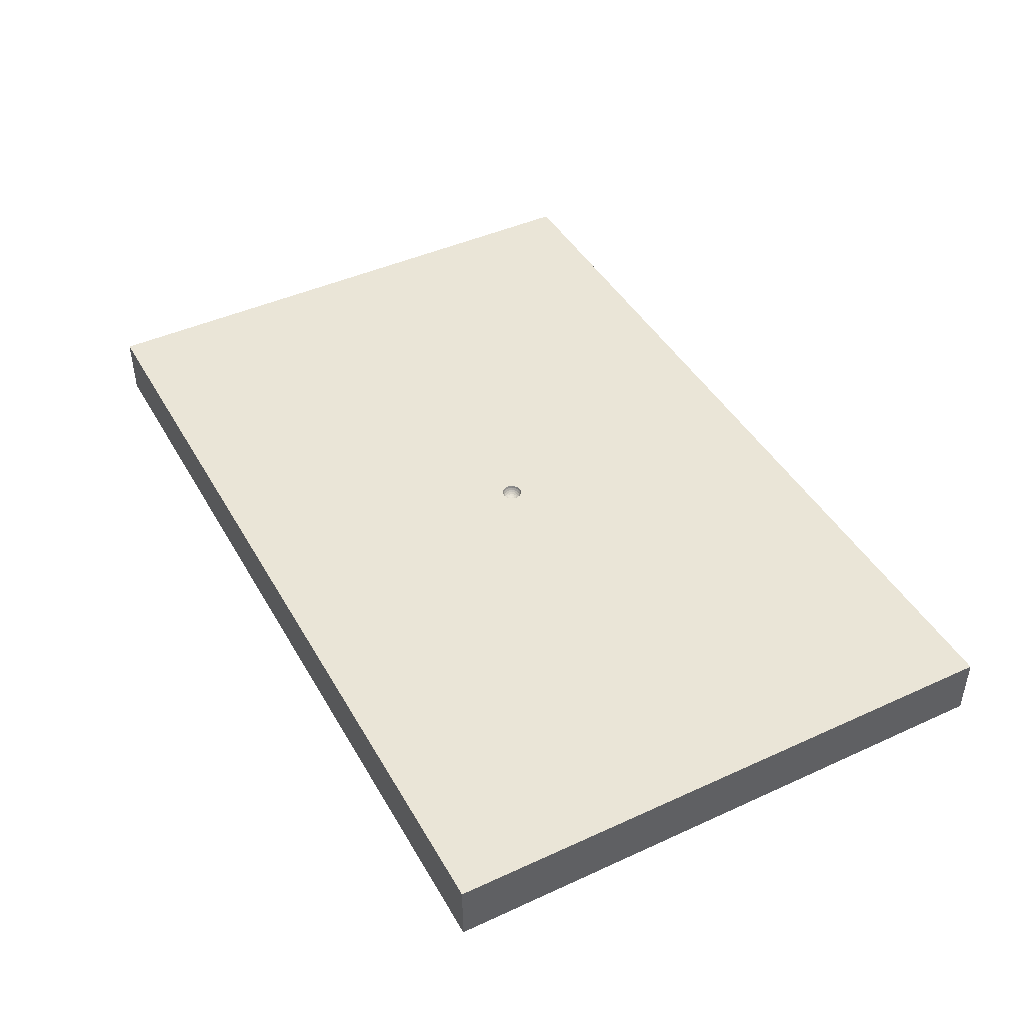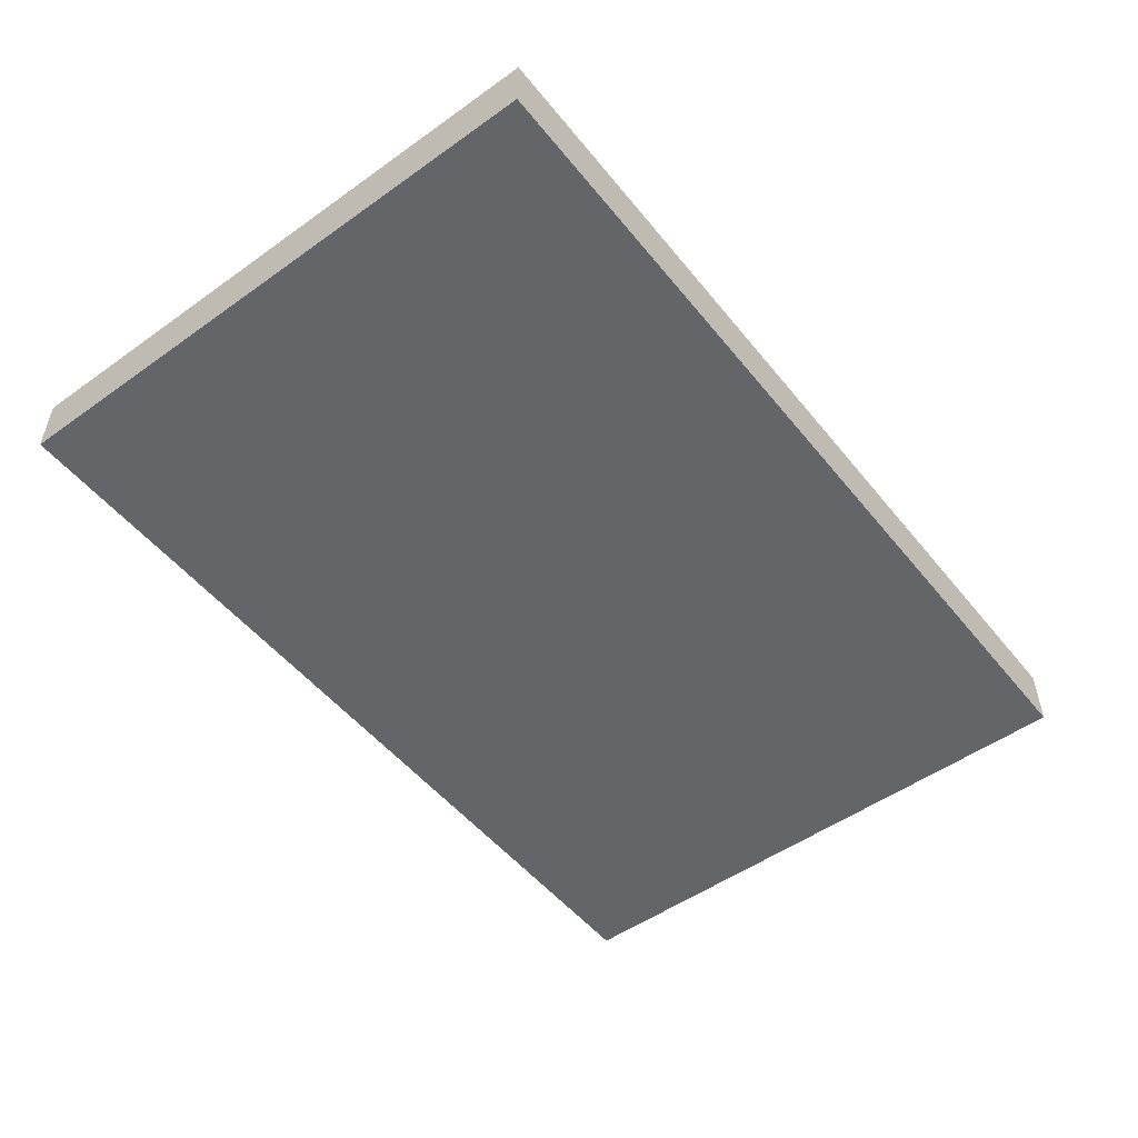
<metadata>
{"format":"obj","ext":"obj","renderer":"f3d","projection":"perspective","resolution":1024,"background":"white","views":[{"elev":44.2,"azim":-118.1,"up":"+Z"},{"elev":-51.4,"azim":-52.3,"up":"+Z"}]}
</metadata>
<code>
v 6.5 3.408 0.9
v -5.561 3.718 0
v -6.5 -3.418 0.9
v 6.5 2.904 0.4564
v 1.446 3.255 0
v 4.188 -0.6545 0
v -5.154 0.6239 0
v -2.233 -0.1326 0.9
v -4.159 1.978 0
v -4.179 -1.296 0
v 5.574 3.26 0
v 4.529 3.073 0
v 0.005874 0.5661 0.9
v 0.3049 2.429 0.9
v -3.349 0.1125 0.9
v -5.446 4.22 0
v 2.517 3.544 0
v 3.22 4.22 0.9
v -4.405 -3.262 0.9
v 5.065 -0.5106 0.9
v 0.1151 3.356 0.9
v -3.605 1.1 0.9
v 5.37 -1.464 0.9
v -1.668 0.5721 0.9
v -5.674 -3.32 0.9
v 5.24 0.5039 0.9
v -5.188 -2.5 0.9
v 0.4715 -2.035 0.9
v -2.913 -0.9278 0
v -5.46 -4.22 0.451
v -4.583 -2.596 0
v -0.2041 -3.054 0
v 5.05 -4.22 0
v -0.9645 0.4927 0
v -2.814 -3.144 0
v -0.9095 -1.877 0
v 0.7655 1.105 0
v -6.5 -2.975 0
v -6.5 1.373 0.9
v 2.118 2.128 0.9
v -2.397 -4.22 0
v 1.518 -1.694 0.9
v -2.983 1.884 0
v 4.719 3.181 0.9
v -6.5 3.157 0
v 3.968 2.343 0.9
v 5.797 3.202 0.9
v 3.013 1.666 0.9
v 5.263 1.951 0.9
v 2.029 1.171 0.9
v -5.045 -0.2411 0
v 3.382 -0.6364 0
v 1.351 3.03 0.9
v -6.5 0.6544 0
v -2.209 -2.976 0.9
v 4.981 4.22 0
v 5.303 0.9499 0
v 3.324 2.704 0
v 1.023 -0.5668 0.9
v 5.425 2.186 0
v 2.445 -0.2825 0
v -4.508 1.713 0.9
v -5.113 2.791 0
v 6.5 -2.328 0
v 5.201 -0.4498 0
v -2.268 3.03 0
v 0.04675 0.04675 0.7954
v 2.272 2.529 0
v 5.463 4.22 0.9
v 0.024 0.024 0.7839
v 4.055 -0.1342 0.9
v -3.681 -0.2109 0
v -1.992 3.207 0.9
v 0.06821 0.1181 0.8675
v 2.682 -2.206 0
v -3.096 2.285 0.9
v 0.05935 0.1028 0.8383
v 1.265 1.931 0
v -0.5582 0.4315 0.9
v 0.01712 0.06387 0.7954
v -4.19 3.072 0.9
v 3.642 4.22 0
v 0.008784 0.03278 0.7839
v -4.979 -4.22 0.9
v 5.577 -4.22 0.9
v -2.471e-06 0.1364 0.8675
v -5.321 -1.537 0.9
v 2.408e-05 0.1187 0.8383
v -6.5 -1.118 0.9
v 3.073e-05 0.09487 0.8138
v 0.02399 -0.02399 0.7839
v 0.1181 -0.06819 0.8675
v 0.03531 0.1317 0.8675
v 4.027 -2.499 0
v 0.1028 -0.05936 0.8383
v 0.03072 0.1147 0.8383
v -4.861 -4.22 0
v 0.08215 -0.04745 0.8138
v 0.02454 0.09164 0.8138
v 3.663 -3.241 0.9
v 0.05725 -0.03308 0.7954
v 6.5 -1.066 0
v 0.02938 -0.01697 0.7839
v 4.458 -2.352 0.9
v -0.02939 -0.01697 0.7839
v 0.1317 -0.03529 0.8675
v 0.1147 -0.03074 0.8383
v 0.09164 -0.02453 0.8138
v -1.612 -0.7179 0
v 0.06387 -0.01711 0.7954
v -0.2572 -0.7483 0.9
v 0.03279 -0.00877 0.7839
v 2.781 2.994 0.9
v 0.1364 1.966e-05 0.8675
v 2.083 -4.22 0
v 0.1187 2.442e-06 0.8383
v -4.456 -4.22 0.4502
v 0.09487 1.063e-05 0.8138
v -0.3425 -4.22 0.9
v -3.577 -4.22 0.9
v 0.06612 -1.545e-05 0.7954
v -1.598 4.22 0
v -6.5 0.1089 0.9
v 0.03394 9.824e-23 0.7839
v -5.505 4.22 0.36
v 1.425 -2.928 0
v 0.3129 3.044 0
v 0.06707 0.06709 0.8138
v 2.457 -3.153 0.9
v 0.08394 0.08392 0.8383
v -6.5 -1.946 0
v 1.372 -2.746 0.9
v 0.09642 0.09643 0.8675
v -3.669 -4.22 0
v -0.5641 1.647 0.9
v 0.02939 0.01698 0.7839
v 2.769 -1.242 0
v 0.05726 0.03305 0.7954
v 1.039 -0.6156 0
v 0.7511 4.22 0
v 0.08216 0.04743 0.8138
v 0.5392 -4.22 0
v -3.614 3.021 0
v 6.5 1.141 0.9
v 2.613 4.22 0
v 0.1028 0.05936 0.8383
v 6.5 2.091 0.4513
v 0.1181 0.06819 0.8675
v 0.03279 0.008786 0.7839
v 0.06387 0.0171 0.7954
v -1.71e-05 0.06612 0.7954
v -6.5 4.22 0
v 0.04744 -0.08215 0.8138
v 0.09163 0.02456 0.8138
v 0.1147 0.0307 0.8383
v 0.01697 0.0294 0.7839
v -1.161 -3.136 0.9
v 3.607 -1.432 0
v -5.583 2.044 0.9
v 1.45 0.5905 0
v 0.1317 0.03529 0.8675
v 0.04675 -0.04675 0.7954
v 5.344 -1.808 0
v 0.03306 0.05726 0.7954
v 1.669 4.22 0
v -5.424 3.114 0.9
v 0.06707 -0.06709 0.8138
v 4.474 -1.369 0
v 0.04745 0.08215 0.8138
v 6.5 -0.4067 0.9
v -2.902 4.22 0
v 0.08392 -0.08395 0.8383
v 6.5 4.22 0.9
v 0.09642 -0.09644 0.8675
v 6.5 4.22 0
v 0.017 -0.02937 0.7839
v -6.5 4.22 0.9
v 0.03307 -0.05725 0.7954
v -6.5 -4.22 0.9
v 0.05935 -0.1028 0.8383
v 6.5 -3.077 0.9
v -0.008785 -0.03279 0.7839
v -2.355e-05 -0.09487 0.8138
v -0.9572 2.994 0
v -0.0171 -0.06387 0.7954
v 1.06e-05 -0.06612 0.7954
v -0.02458 -0.09163 0.8138
v 8.306e-23 -0.03394 0.7839
v -0.03071 -0.1147 0.8383
v 0.008781 -0.03277 0.7839
v -0.03528 -0.1317 0.8675
v 0.01713 -0.06386 0.7954
v -0.01698 -0.02939 0.7839
v 0.02456 -0.09163 0.8138
v -0.03307 -0.05726 0.7954
v 0.03071 -0.1147 0.8383
v -0.04744 -0.08216 0.8138
v 0.0353 -0.1317 0.8675
v -0.05935 -0.1028 0.8383
v -0.03394 4.252e-05 0.7839
v 6.5 -4.22 0.9
v 0.06818 -0.1181 0.8675
v 6.5 -1.835 0.9
v -0.06816 -0.1181 0.8675
v -0.06613 -5.387e-06 0.7954
v 6.5 -4.22 0
v 5.684e-06 -0.1364 0.8675
v 2.298 -2.164 0.9
v 6.5 2.679 0
v -0.03307 0.05725 0.7954
v -0.024 -0.024 0.7839
v -0.09487 1.502e-11 0.8138
v -6.5 -4.22 0
v -1.892e-05 -0.1187 0.8383
v 2.689 1.377 0
v -0.04674 -0.04676 0.7954
v -0.1187 5.087e-06 0.8383
v 5.392 -3.228 0
v -4.964e-05 0.03395 0.7839
v 6.5 2.449 0.9
v -0.09644 -0.09642 0.8675
v -0.1364 6.445e-07 0.8675
v -4.886 4.22 0.9
v -0.05725 -0.03307 0.7954
v 2.526e-63 -6.097e-63 0.78
v -0.08216 -0.04743 0.8138
v -0.03804 -0.142 0.9
v -2.196 -1.981 0
v -0.04744 0.08216 0.8138
v -0.2877 4.22 0
v -0.1181 -0.06817 0.8675
v -0.1039 -0.1039 0.9
v -0.03277 -0.008782 0.7839
v -0.1273 -0.07347 0.9
v -0.06386 -0.01713 0.7954
v -0.142 -0.03804 0.9
v -0.09163 -0.02457 0.8138
v -0.147 1.634e-05 0.9
v -0.1147 -0.03072 0.8383
v -0.142 0.03804 0.9
v -0.1317 -0.0353 0.8675
v -0.1273 0.0735 0.9
v 2.807 -3.214 0
v -6.5 2.005 0
v -1.736 2.113 0.9
v 0.2895 0.4191 0
v 6.5 1.553 0
v 6.5 -3.414 0
v -5.427 -0.3711 0.9
v -4.557 4.22 0
v 3.777 -4.22 0
v -4.083 0.8646 0
v -0.05727 0.03304 0.7954
v 0.1039 0.1039 0.9
v -0.08216 0.04743 0.8138
v 0.1273 0.07347 0.9
v 1.798 -1.524 0
v -4.053 -2.105 0.9
v -0.8738 4.22 0.9
v -0.03279 0.008785 0.7839
v -0.1039 0.1039 0.9
v -6.5 3.568 0.45
v -0.06387 0.0171 0.7954
v -0.07346 0.1273 0.9
v -6.5 -0.6911 0
v -0.09164 0.02457 0.8138
v -0.03802 0.142 0.9
v 3.907 0.2912 0
v -0.1147 0.03073 0.8383
v 1.602e-05 0.147 0.9
v 6.5 0.287 0
v -0.1317 0.03528 0.8675
v 0.03801 0.142 0.9
v -6.5 2.783 0.9
v -0.7601 -0.1454 0.9
v -0.06709 -0.06707 0.8138
v -1.942 -2.14 0.9
v -5.252 1.486 0
v -0.08395 -0.08392 0.8383
v -2.455 1.058 0.9
v -4.445 0.4216 0.9
v -2.988 3.401 0.9
v 2.05 4.22 0.9
v -0.05934 0.1028 0.8383
v 4.196 1.764 0
v -0.791 2.828 0.9
v 1.311 -4.22 0.9
v -0.0682 0.1181 0.8675
v -1.979 -4.22 0.9
v 0.4163 1.491 0.9
v -2.909 -1.222 0.9
v 4.694 -3.34 0.9
v -0.008747 0.0328 0.7839
v 1.203 1.853 0.9
v -0.01712 0.06386 0.7954
v 3.793 3.392 0.9
v -0.02454 0.09164 0.8138
v 2.631 -0.9448 0.9
v -0.1028 -0.05935 0.8383
v -0.07349 -0.1273 0.9
v 0.6591 0.5918 0.9
v -0.1028 0.05935 0.8383
v 0.142 0.03801 0.9
v 4.081 1.119 0.9
v -2.55 0.4534 0
v -0.1181 0.06817 0.8675
v 0.147 2.019e-11 0.9
v -4.251 -0.7836 0.9
v -0.02401 0.02401 0.7839
v 0.142 -0.03806 0.9
v -4.926 2.486 0.9
v 2.928 0.4845 0.9
v -0.04674 0.04677 0.7954
v 0.1273 -0.07349 0.9
v -0.986 -4.22 0
v -1.396 1.164 0.9
v -5.494 0.8816 0.9
v 4.303 4.22 0.9
v -0.0294 0.01698 0.7839
v 0.07351 0.1273 0.9
v -0.2882 -0.6949 0
v -1.66 1.752 0
v 4.269 -4.22 0.9
v -3.191 -3.173 0.9
v -3.626 4.22 0.9
v -1.778e-05 -0.147 0.9
v -0.01701 0.02939 0.7839
v -5.411 -1.63 0
v 0.4766 -1.782 0
v -0.06708 0.06708 0.8138
v 0.1039 -0.1039 0.9
v 2.927 -4.22 0.9
v 1.57 0.1225 0.9
v -0.7131 -2.077 0.9
v 0.07347 -0.1273 0.9
v -0.08392 0.08395 0.8383
v 0.1563 -3.072 0.9
v 0.3873 -0.6864 0.9
v -1.469 -1.078 0.9
v -3.432 -2.206 0
v 3.273 -2.182 0.9
v 0.03804 -0.142 0.9
v -0.09643 0.09643 0.8675
v 4.142 -1.264 0.9
v -3.872 -3.277 0
v -6.5 -2.402 0.9
v -5.726 -2.931 0
v -0.1356 1.677 0
v -0.0307 0.1147 0.8383
v 5.516 -2.715 0.9
v -0.0353 0.1317 0.8675
v -1.584 -3.083 0
v -2.861 -2.323 0.9
v -2.33 4.22 0.9
v 0.682 4.22 0.9
f 18 145 283
f 230 355 140
f 158 137 52
f 94 75 158
f 45 2 63
f 61 52 137
f 163 64 218
f 64 181 248
f 286 245 135
f 3 25 346
f 131 38 346
f 209 4 147
f 17 5 165
f 72 29 10
f 137 75 257
f 137 158 75
f 163 168 65
f 163 94 168
f 252 51 7
f 275 339 111
f 63 143 9
f 72 10 51
f 58 82 12
f 21 286 14
f 21 14 53
f 14 135 290
f 16 2 152
f 17 68 5
f 173 69 47
f 173 175 69
f 145 18 82
f 84 19 25
f 120 324 19
f 23 20 344
f 282 81 76
f 56 11 12
f 283 355 53
f 344 104 23
f 73 76 245
f 25 27 346
f 179 25 3
f 170 144 26
f 304 26 49
f 341 208 129
f 132 129 208
f 5 127 140
f 184 127 348
f 27 25 19
f 119 157 289
f 334 28 111
f 325 282 354
f 339 277 334
f 33 218 206
f 45 63 244
f 252 305 72
f 51 252 72
f 179 30 84
f 345 31 340
f 39 159 274
f 166 274 159
f 37 246 348
f 122 184 66
f 31 345 97
f 345 35 134
f 36 32 352
f 201 181 85
f 115 287 142
f 339 275 8
f 78 348 127
f 315 41 352
f 41 315 289
f 345 340 35
f 228 35 340
f 4 175 1
f 181 201 248
f 40 113 53
f 283 113 18
f 287 332 129
f 298 208 341
f 341 104 344
f 318 44 69
f 304 49 46
f 332 323 100
f 43 252 9
f 244 274 45
f 26 304 71
f 173 47 1
f 310 59 307
f 113 40 48
f 220 49 144
f 113 48 46
f 320 254 13
f 252 7 278
f 228 340 29
f 21 53 355
f 55 353 324
f 55 324 289
f 82 58 17
f 105 224 211
f 73 354 282
f 185 182 195
f 91 176 162
f 329 126 32
f 134 117 97
f 87 258 308
f 136 149 138
f 70 67 156
f 336 302 330
f 164 80 156
f 83 156 80
f 80 151 83
f 38 347 213
f 352 35 228
f 124 112 121
f 281 62 317
f 15 8 280
f 263 260 253
f 235 205 237
f 355 283 165
f 154 150 118
f 314 92 331
f 315 352 32
f 110 121 112
f 226 276 224
f 145 165 283
f 195 216 197
f 190 225 188
f 274 177 262
f 337 334 157
f 149 124 150
f 98 101 167
f 206 218 248
f 98 110 101
f 255 266 253
f 211 216 193
f 45 262 152
f 110 108 121
f 260 263 200
f 178 192 153
f 131 265 328
f 141 138 154
f 104 100 292
f 68 17 58
f 150 154 138
f 141 67 138
f 219 83 151
f 195 193 216
f 219 225 83
f 99 90 80
f 151 80 90
f 83 225 156
f 271 247 144
f 227 300 111
f 68 78 5
f 326 342 207
f 210 229 313
f 197 187 195
f 157 334 277
f 253 313 255
f 94 163 218
f 52 6 158
f 263 253 266
f 122 66 171
f 333 307 59
f 176 190 178
f 239 299 237
f 280 245 76
f 226 237 299
f 174 331 92
f 257 75 126
f 89 346 87
f 197 276 199
f 90 297 151
f 285 215 58
f 186 192 188
f 197 199 187
f 133 148 254
f 214 183 189
f 73 245 286
f 187 189 183
f 37 348 78
f 194 183 196
f 128 67 141
f 254 256 301
f 180 172 153
f 205 263 212
f 268 57 65
f 167 153 172
f 56 175 11
f 172 95 167
f 269 266 302
f 131 347 38
f 95 107 98
f 293 295 327
f 238 236 222
f 162 178 167
f 41 134 35
f 107 116 108
f 247 209 147
f 155 146 154
f 146 130 141
f 128 141 130
f 169 128 77
f 244 278 54
f 140 165 5
f 99 169 96
f 205 200 263
f 77 96 169
f 88 90 96
f 323 292 100
f 99 96 90
f 90 88 297
f 272 306 240
f 56 12 82
f 349 297 88
f 136 225 149
f 70 136 67
f 198 207 342
f 86 88 93
f 114 106 307
f 260 225 319
f 319 309 253
f 327 225 293
f 318 18 296
f 191 204 227
f 330 313 229
f 183 194 186
f 293 225 219
f 92 95 174
f 316 79 135
f 187 183 185
f 139 257 329
f 237 226 235
f 58 12 285
f 135 14 286
f 88 86 349
f 124 225 112
f 1 220 4
f 305 34 109
f 279 199 276
f 342 335 198
f 202 198 335
f 44 296 46
f 161 155 114
f 241 239 222
f 36 321 329
f 230 127 184
f 26 144 49
f 222 217 272
f 330 229 336
f 87 27 258
f 62 281 22
f 237 212 239
f 106 92 310
f 145 17 165
f 274 166 177
f 313 253 309
f 233 225 200
f 299 239 231
f 189 187 199
f 288 351 264
f 223 81 325
f 351 86 267
f 354 73 259
f 273 93 320
f 142 32 126
f 161 114 303
f 321 109 34
f 138 67 136
f 148 161 256
f 29 72 305
f 317 249 281
f 141 154 146
f 74 133 320
f 284 336 229
f 31 97 347
f 149 225 124
f 314 310 92
f 157 119 337
f 118 121 108
f 236 275 234
f 127 5 78
f 201 85 206
f 79 24 275
f 46 48 304
f 196 198 180
f 227 111 326
f 335 331 202
f 118 150 121
f 217 239 212
f 208 42 132
f 311 62 81
f 43 305 252
f 159 39 317
f 303 256 161
f 309 225 327
f 334 111 339
f 328 10 31
f 181 64 203
f 330 255 313
f 267 264 351
f 91 225 176
f 55 157 277
f 231 241 234
f 189 191 214
f 70 225 136
f 295 293 151
f 50 333 312
f 270 267 86
f 210 295 229
f 247 60 209
f 50 294 301
f 150 138 149
f 174 202 331
f 210 327 295
f 214 196 183
f 61 257 139
f 335 342 338
f 1 47 220
f 300 227 204
f 204 221 300
f 71 20 26
f 100 129 332
f 290 301 294
f 68 58 215
f 343 288 261
f 241 231 239
f 349 284 297
f 186 185 183
f 261 242 343
f 114 116 106
f 118 108 116
f 226 299 276
f 34 348 246
f 182 185 188
f 224 235 226
f 232 221 234
f 207 191 326
f 266 212 263
f 245 280 316
f 306 343 242
f 319 253 260
f 174 95 172
f 241 222 236
f 223 125 177
f 243 94 251
f 168 158 6
f 240 238 272
f 321 36 109
f 153 167 178
f 268 65 6
f 319 225 309
f 350 23 104
f 33 251 218
f 196 180 194
f 53 294 40
f 336 343 302
f 89 123 265
f 98 167 95
f 188 225 182
f 102 271 170
f 279 221 199
f 34 322 348
f 108 110 98
f 222 272 238
f 267 13 264
f 181 203 350
f 284 288 336
f 325 250 223
f 178 162 176
f 103 91 101
f 242 240 306
f 74 320 93
f 217 222 239
f 182 225 193
f 297 229 295
f 218 251 94
f 81 223 166
f 193 225 211
f 294 14 290
f 331 335 338
f 48 50 312
f 162 101 91
f 162 167 101
f 272 269 306
f 310 307 106
f 45 152 2
f 38 213 3
f 256 254 148
f 264 261 288
f 76 22 280
f 192 178 190
f 211 225 105
f 269 217 266
f 71 298 344
f 258 291 308
f 200 225 260
f 193 195 182
f 105 225 233
f 341 344 298
f 140 355 165
f 302 306 269
f 224 105 235
f 103 225 91
f 306 302 343
f 350 104 292
f 57 285 60
f 262 45 274
f 194 153 192
f 290 13 301
f 343 336 288
f 192 186 194
f 291 258 353
f 126 329 257
f 112 225 103
f 190 188 192
f 288 284 351
f 351 349 86
f 111 232 275
f 123 317 39
f 276 197 216
f 130 133 77
f 174 172 202
f 115 243 251
f 146 155 148
f 109 36 228
f 216 224 276
f 123 39 54
f 74 77 133
f 146 148 130
f 282 325 81
f 212 237 205
f 161 148 155
f 116 114 155
f 107 106 116
f 352 228 36
f 254 320 133
f 95 92 107
f 106 107 92
f 180 202 172
f 265 54 51
f 202 180 198
f 198 196 207
f 116 155 118
f 59 338 42
f 199 204 189
f 36 329 32
f 204 199 221
f 279 299 221
f 231 221 299
f 186 188 185
f 212 266 217
f 255 302 266
f 191 189 204
f 93 273 86
f 312 304 48
f 303 307 301
f 229 297 284
f 177 125 152
f 216 211 224
f 27 19 258
f 242 79 240
f 139 321 246
f 233 235 105
f 200 205 233
f 337 287 132
f 337 132 28
f 235 233 205
f 117 134 120
f 176 225 190
f 282 76 73
f 349 351 284
f 156 225 70
f 160 139 246
f 171 66 143
f 34 305 322
f 117 84 30
f 210 313 327
f 40 294 50
f 265 131 89
f 33 323 251
f 16 125 250
f 76 81 62
f 71 312 298
f 219 151 293
f 82 318 56
f 355 230 259
f 227 326 191
f 220 144 147
f 315 32 142
f 170 203 102
f 256 303 301
f 353 55 277
f 59 298 333
f 307 333 301
f 312 333 298
f 121 150 124
f 2 250 63
f 244 54 39
f 301 13 254
f 143 63 250
f 236 238 275
f 243 126 75
f 47 69 44
f 44 46 49
f 286 21 259
f 81 166 311
f 278 9 252
f 15 308 291
f 43 322 305
f 171 250 325
f 160 246 37
f 73 286 259
f 312 71 304
f 332 251 323
f 308 281 249
f 324 258 19
f 338 342 111
f 292 85 350
f 49 220 47
f 96 77 93
f 139 329 321
f 208 298 42
f 179 84 25
f 207 214 191
f 79 316 24
f 123 89 249
f 59 314 338
f 102 65 271
f 16 152 125
f 109 29 305
f 310 314 59
f 126 243 115
f 89 131 346
f 170 26 20
f 164 67 169
f 56 69 175
f 78 160 37
f 50 301 333
f 153 194 180
f 125 223 250
f 273 320 13
f 84 117 120
f 291 8 15
f 251 332 115
f 179 213 30
f 315 142 119
f 243 75 94
f 134 97 345
f 287 337 119
f 279 276 299
f 203 170 23
f 173 1 175
f 6 65 168
f 259 122 354
f 24 316 280
f 61 139 160
f 164 156 67
f 232 300 221
f 179 3 213
f 130 77 128
f 122 171 354
f 177 152 262
f 164 169 80
f 39 274 244
f 120 289 324
f 147 144 247
f 61 215 268
f 291 353 277
f 24 8 275
f 27 87 346
f 328 265 51
f 270 273 13
f 255 330 302
f 28 338 111
f 269 272 217
f 234 275 232
f 300 232 111
f 261 264 79
f 50 48 40
f 242 261 79
f 104 341 100
f 22 15 280
f 22 281 15
f 11 209 60
f 296 44 318
f 120 19 84
f 62 22 76
f 331 338 314
f 122 230 184
f 69 56 318
f 74 93 77
f 30 97 117
f 13 290 135
f 59 42 298
f 109 228 29
f 246 321 34
f 44 49 47
f 285 268 215
f 119 289 315
f 85 323 33
f 108 98 107
f 85 292 323
f 16 250 2
f 230 140 127
f 317 62 159
f 354 171 325
f 96 93 88
f 7 51 54
f 13 79 264
f 3 346 38
f 175 4 209
f 101 110 103
f 328 51 10
f 12 60 285
f 122 259 230
f 271 65 57
f 267 270 13
f 206 248 201
f 134 41 120
f 249 317 123
f 213 97 30
f 115 142 126
f 10 29 340
f 295 151 297
f 41 35 352
f 57 60 247
f 20 23 170
f 318 82 18
f 129 132 287
f 283 53 113
f 119 142 287
f 308 15 281
f 43 143 66
f 231 234 221
f 168 94 158
f 143 43 9
f 244 63 278
f 160 215 61
f 324 353 258
f 185 195 187
f 55 289 157
f 350 85 181
f 54 265 123
f 87 308 249
f 8 291 339
f 102 163 65
f 28 132 42
f 28 42 338
f 271 57 247
f 203 23 350
f 347 328 31
f 154 118 155
f 340 31 10
f 99 80 169
f 309 327 313
f 82 17 145
f 236 234 241
f 215 78 68
f 287 115 332
f 129 100 341
f 112 103 110
f 270 86 273
f 166 159 311
f 128 169 67
f 171 143 250
f 248 218 64
f 9 278 63
f 296 18 113
f 102 64 163
f 268 285 57
f 33 206 85
f 249 89 87
f 28 334 337
f 326 111 342
f 61 268 52
f 213 347 97
f 131 328 347
f 184 348 322
f 316 135 245
f 133 130 148
f 257 61 137
f 79 275 238
f 214 207 196
f 160 78 215
f 177 166 223
f 277 339 291
f 294 53 14
f 135 79 13
f 311 159 62
f 220 147 4
f 113 46 296
f 268 6 52
f 307 303 114
f 71 344 20
f 64 102 203
f 144 170 271
f 54 278 7
f 289 120 41
f 209 11 175
f 43 66 322
f 355 259 21
f 322 66 184
f 240 79 238
f 24 280 8
f 60 12 11

</code>
